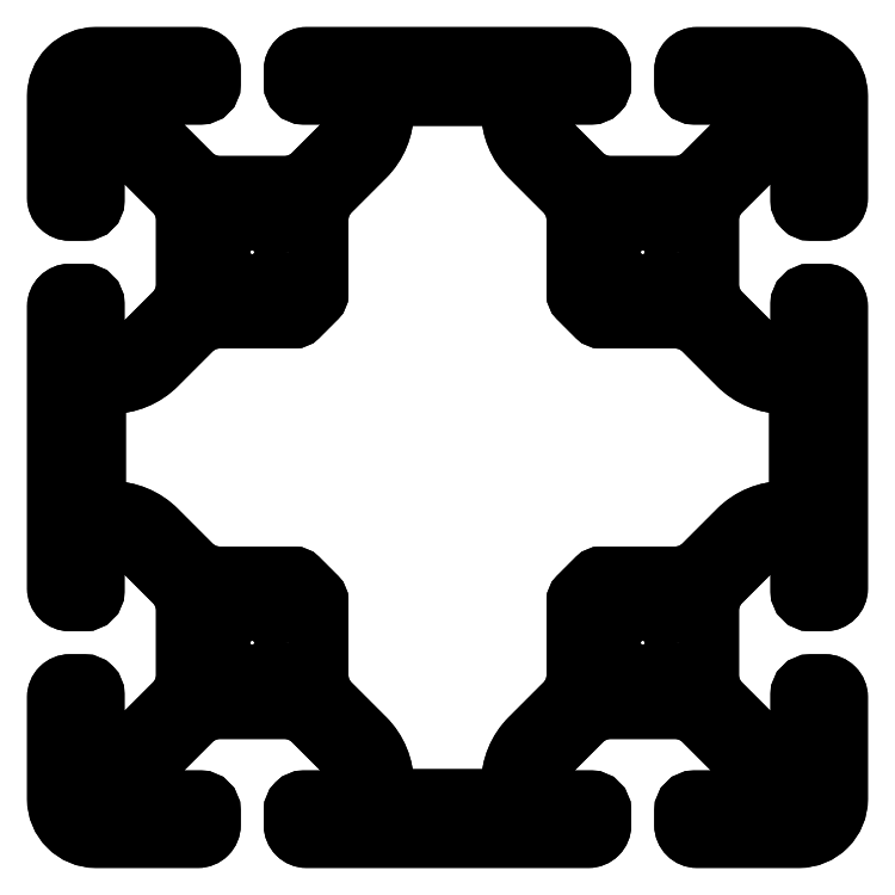
<metadata>
{"format":"dxf","ext":"dxf","renderer":"ezdxf+matplotlib","layout":"modelspace","background":"white","min_lineweight":24,"dpi":150}
</metadata>
<code>
0
SECTION
2
ENTITIES
0
LWPOLYLINE
8
0
90
232
70
1
43
0
10
-39.32
20
-37.77
10
-39.32
20
-39.03
42
0.4142
10
-39.02
20
-39.32
10
-38.22
20
-39.32
42
-0.4142
10
-37.92
20
-39.62
10
-37.92
20
-41.03
42
-0.4142
10
-38.72
20
-41.82
10
-39.83
20
-41.82
42
-0.4142
10
-40.82
20
-40.82
10
-40.82
20
-19.17
42
-0.4142
10
-39.83
20
-18.17
10
-38.72
20
-18.17
42
-0.4142
10
-37.92
20
-18.97
10
-37.93
20
-20.37
42
-0.4142
10
-38.22
20
-20.67
10
-39.02
20
-20.68
42
0.4142
10
-39.32
20
-20.97
10
-39.32
20
-22.22
42
0.4142
10
-38.32
20
-23.22
10
-36.63
20
-23.23
42
0.1989
10
-34.51
20
-22.35
10
-31.8
20
-19.64
42
0.1989
10
-30.92
20
-17.52
10
-30.92
20
-12.48
42
0.1989
10
-31.8
20
-10.36
10
-34.51
20
-7.654
42
0.1989
10
-36.63
20
-6.775
10
-38.32
20
-6.775
42
0.4142
10
-39.32
20
-7.775
10
-39.32
20
-9.025
42
0.4142
10
-39.03
20
-9.325
10
-38.22
20
-9.325
42
-0.4142
10
-37.92
20
-9.625
10
-37.92
20
-11.02
42
-0.4142
10
-38.72
20
-11.82
10
-39.83
20
-11.82
42
-0.4142
10
-40.82
20
-10.82
10
-40.82
20
-3
42
-0.4142
10
-37.83
20
0
10
-30
20
2.273e-12
42
-0.4142
10
-29
20
-1
10
-29
20
-2.1
42
-0.4142
10
-29.8
20
-2.9
10
-31.2
20
-2.9
42
-0.4142
10
-31.5
20
-2.6
10
-31.5
20
-1.8
42
0.4142
10
-31.8
20
-1.5
10
-33.05
20
-1.5
42
0.4142
10
-34.05
20
-2.5
10
-34.05
20
-4.193
42
0.1989
10
-33.17
20
-6.314
10
-30.46
20
-9.021
42
0.1989
10
-28.34
20
-9.9
10
-23.31
20
-9.9
42
0.1989
10
-21.19
20
-9.021
10
-18.48
20
-6.314
42
0.1989
10
-17.6
20
-4.193
10
-17.6
20
-2.5
42
0.4142
10
-18.6
20
-1.5
10
-19.85
20
-1.5
42
0.4142
10
-20.15
20
-1.8
10
-20.15
20
-2.6
42
-0.4142
10
-20.45
20
-2.9
10
-21.85
20
-2.9
42
-0.4142
10
-22.65
20
-2.1
10
-22.65
20
-1
42
-0.4142
10
-21.65
20
0
10
-6.123e-17
20
2.273e-12
42
-0.4142
10
1
20
-1
10
1
20
-2.1
42
-0.4142
10
0.2
20
-2.9
10
-1.2
20
-2.9
42
-0.4142
10
-1.5
20
-2.6
10
-1.5
20
-1.8
42
0.4142
10
-1.8
20
-1.5
10
-3.05
20
-1.5
42
0.4142
10
-4.05
20
-2.5
10
-4.05
20
-4.193
42
0.1989
10
-3.171
20
-6.314
10
-0.4645
20
-9.021
42
0.1989
10
1.657
20
-9.9
10
6.693
20
-9.9
42
0.1989
10
8.814
20
-9.021
10
11.52
20
-6.314
42
0.1989
10
12.4
20
-4.193
10
12.4
20
-2.5
42
0.4142
10
11.4
20
-1.5
10
10.15
20
-1.5
42
0.4142
10
9.85
20
-1.8
10
9.85
20
-2.6
42
-0.4142
10
9.55
20
-2.9
10
8.15
20
-2.9
42
-0.4142
10
7.35
20
-2.1
10
7.35
20
-1
42
-0.4142
10
8.35
20
0
10
16.18
20
4.547e-12
42
-0.4142
10
19.18
20
-3
10
19.18
20
-10.82
42
-0.4142
10
18.18
20
-11.82
10
17.07
20
-11.82
42
-0.4142
10
16.28
20
-11.02
10
16.27
20
-9.625
42
-0.4142
10
16.58
20
-9.325
10
17.38
20
-9.325
42
0.4142
10
17.67
20
-9.025
10
17.68
20
-7.775
42
0.4142
10
16.68
20
-6.775
10
14.98
20
-6.775
42
0.1989
10
12.86
20
-7.654
10
10.15
20
-10.36
42
0.1989
10
9.275
20
-12.48
10
9.275
20
-17.52
42
0.1989
10
10.15
20
-19.64
10
12.86
20
-22.35
42
0.1989
10
14.98
20
-23.22
10
16.68
20
-23.22
42
0.4142
10
17.67
20
-22.22
10
17.68
20
-20.97
42
0.4142
10
17.38
20
-20.67
10
16.57
20
-20.68
42
-0.4142
10
16.28
20
-20.37
10
16.28
20
-18.97
42
-0.4142
10
17.08
20
-18.17
10
18.18
20
-18.18
42
-0.4142
10
19.18
20
-19.17
10
19.18
20
-40.82
42
-0.4142
10
18.18
20
-41.82
10
17.08
20
-41.82
42
-0.4142
10
16.28
20
-41.03
10
16.28
20
-39.62
42
-0.4142
10
16.57
20
-39.32
10
17.38
20
-39.32
42
0.4142
10
17.67
20
-39.03
10
17.68
20
-37.77
42
0.4142
10
16.68
20
-36.78
10
14.98
20
-36.77
42
0.1989
10
12.86
20
-37.65
10
10.15
20
-40.36
42
0.1989
10
9.275
20
-42.48
10
9.275
20
-47.52
42
0.1989
10
10.15
20
-49.64
10
12.86
20
-52.35
42
0.1989
10
14.98
20
-53.22
10
16.68
20
-53.23
42
0.4142
10
17.67
20
-52.23
10
17.68
20
-50.97
42
0.4142
10
17.38
20
-50.67
10
16.58
20
-50.67
42
-0.4142
10
16.28
20
-50.38
10
16.28
20
-48.97
42
-0.4142
10
17.07
20
-48.17
10
18.18
20
-48.17
42
-0.4142
10
19.18
20
-49.18
10
19.17
20
-57
42
-0.4142
10
16.18
20
-60
10
8.35
20
-60
42
-0.4142
10
7.35
20
-59
10
7.35
20
-57.9
42
-0.4142
10
8.15
20
-57.1
10
9.55
20
-57.1
42
-0.4142
10
9.85
20
-57.4
10
9.85
20
-58.2
42
0.4142
10
10.15
20
-58.5
10
11.4
20
-58.5
42
0.4142
10
12.4
20
-57.5
10
12.4
20
-55.81
42
0.1989
10
11.52
20
-53.69
10
8.814
20
-50.98
42
0.1989
10
6.693
20
-50.1
10
1.657
20
-50.1
42
0.1989
10
-0.4645
20
-50.98
10
-3.171
20
-53.69
42
0.1989
10
-4.05
20
-55.81
10
-4.05
20
-57.5
42
0.4142
10
-3.05
20
-58.5
10
-1.8
20
-58.5
42
0.4142
10
-1.5
20
-58.2
10
-1.5
20
-57.4
42
-0.4142
10
-1.2
20
-57.1
10
0.2
20
-57.1
42
-0.4142
10
1
20
-57.9
10
1
20
-59
42
-0.4142
10
-3.815e-07
20
-60
10
-21.65
20
-60
42
-0.4142
10
-22.65
20
-59
10
-22.65
20
-57.9
42
-0.4142
10
-21.85
20
-57.1
10
-20.45
20
-57.1
42
-0.4142
10
-20.15
20
-57.4
10
-20.15
20
-58.2
42
0.4142
10
-19.85
20
-58.5
10
-18.6
20
-58.5
42
0.4142
10
-17.6
20
-57.5
10
-17.6
20
-55.81
42
0.1989
10
-18.48
20
-53.69
10
-21.19
20
-50.98
42
0.1989
10
-23.31
20
-50.1
10
-28.34
20
-50.1
42
0.1989
10
-30.46
20
-50.98
10
-33.17
20
-53.69
42
0.1989
10
-34.05
20
-55.81
10
-34.05
20
-57.5
42
0.4142
10
-33.05
20
-58.5
10
-31.8
20
-58.5
42
0.4142
10
-31.5
20
-58.2
10
-31.5
20
-57.4
42
-0.4142
10
-31.2
20
-57.1
10
-29.8
20
-57.1
42
-0.4142
10
-29
20
-57.9
10
-29
20
-59
42
-0.4142
10
-30
20
-60
10
-37.83
20
-60
42
-0.4142
10
-40.82
20
-57
10
-40.82
20
-49.18
42
-0.4142
10
-39.83
20
-48.17
10
-38.72
20
-48.18
42
-0.4142
10
-37.92
20
-48.97
10
-37.93
20
-50.38
42
-0.4142
10
-38.22
20
-50.67
10
-39.03
20
-50.68
42
0.4142
10
-39.32
20
-50.97
10
-39.32
20
-52.23
42
0.4142
10
-38.32
20
-53.22
10
-36.63
20
-53.23
42
0.1989
10
-34.51
20
-52.35
10
-31.8
20
-49.64
42
0.1989
10
-30.92
20
-47.52
10
-30.92
20
-42.48
42
0.1989
10
-31.8
20
-40.36
10
-34.51
20
-37.65
42
0.1989
10
-36.63
20
-36.78
10
-38.32
20
-36.77
42
0.4142
0
LWPOLYLINE
8
0
90
64
70
1
43
0
10
-36.82
20
-34.88
42
-0.4142
10
-37.82
20
-33.88
10
-37.82
20
-26.12
42
-0.4142
10
-36.82
20
-25.12
10
-36.68
20
-25.12
42
0.1989
10
-33.15
20
-23.66
10
-30.46
20
-20.98
42
-0.1989
10
-28.34
20
-20.1
10
-22.63
20
-20.1
42
0.1989
10
-22.28
20
-19.95
10
-20.87
20
-18.55
42
0.1989
10
-20.72
20
-18.19
10
-20.72
20
-12.48
42
-0.1989
10
-19.85
20
-10.36
10
-17.16
20
-7.679
42
0.1989
10
-15.7
20
-4.143
10
-15.7
20
-4
42
-0.4142
10
-14.7
20
-3
10
-6.95
20
-3
42
-0.4142
10
-5.95
20
-4
10
-5.95
20
-4.143
42
0.1989
10
-4.486
20
-7.679
10
-1.804
20
-10.36
42
-0.1989
10
-0.925
20
-12.48
10
-0.925
20
-18.19
42
0.1989
10
-0.7786
20
-18.55
10
0.6286
20
-19.95
42
0.1989
10
0.9821
20
-20.1
10
6.693
20
-20.1
42
-0.1989
10
8.814
20
-20.98
10
11.5
20
-23.66
42
0.1989
10
15.03
20
-25.12
10
15.17
20
-25.12
42
-0.4142
10
16.18
20
-26.12
10
16.18
20
-33.88
42
-0.4142
10
15.17
20
-34.88
10
15.03
20
-34.88
42
0.1989
10
11.5
20
-36.34
10
8.814
20
-39.02
42
-0.1989
10
6.693
20
-39.9
10
0.9821
20
-39.9
42
0.1989
10
0.6286
20
-40.05
10
-0.7786
20
-41.45
42
0.1989
10
-0.925
20
-41.81
10
-0.925
20
-47.52
42
-0.1989
10
-1.804
20
-49.64
10
-4.486
20
-52.32
42
0.1989
10
-5.95
20
-55.86
10
-5.95
20
-56
42
-0.4142
10
-6.95
20
-57
10
-14.7
20
-57
42
-0.4142
10
-15.7
20
-56
10
-15.7
20
-55.86
42
0.1989
10
-17.16
20
-52.32
10
-19.85
20
-49.64
42
-0.1989
10
-20.72
20
-47.52
10
-20.72
20
-41.81
42
0.1989
10
-20.87
20
-41.45
10
-22.28
20
-40.05
42
0.1989
10
-22.63
20
-39.9
10
-28.34
20
-39.9
42
-0.1989
10
-30.46
20
-39.02
10
-33.15
20
-36.34
42
0.1989
10
-36.68
20
-34.88
0
LWPOLYLINE
8
0
90
8
70
1
43
0
10
-39.03
20
-5.35
42
-0.4142
10
-39.32
20
-5.05
10
-39.32
20
-3
42
-0.4142
10
-37.83
20
-1.5
10
-35.77
20
-1.5
42
-0.4142
10
-35.47
20
-1.8
10
-35.47
20
-5.05
42
-0.4142
10
-35.77
20
-5.35
0
LWPOLYLINE
8
0
90
8
70
1
43
0
10
17.38
20
-54.65
42
-0.4142
10
17.67
20
-54.95
10
17.67
20
-57
42
-0.4142
10
16.18
20
-58.5
10
14.13
20
-58.5
42
-0.4142
10
13.83
20
-58.2
10
13.83
20
-54.95
42
-0.4142
10
14.13
20
-54.65
0
LWPOLYLINE
8
0
90
8
70
1
43
0
10
-39.32
20
-54.95
42
-0.4142
10
-39.03
20
-54.65
10
-35.77
20
-54.65
42
-0.4142
10
-35.48
20
-54.95
10
-35.48
20
-58.2
42
-0.4142
10
-35.77
20
-58.5
10
-37.83
20
-58.5
42
-0.4142
10
-39.32
20
-57
0
LWPOLYLINE
8
0
90
8
70
1
43
0
10
17.68
20
-5.05
42
-0.4142
10
17.38
20
-5.35
10
14.13
20
-5.35
42
-0.4142
10
13.83
20
-5.05
10
13.82
20
-1.8
42
-0.4142
10
14.13
20
-1.5
10
16.18
20
-1.5
42
-0.4142
10
17.67
20
-3
0
CIRCLE
8
0
10
-25.82
20
-45
30
0
40
2.45
210
0
220
0
230
1
0
CIRCLE
8
0
10
-25.82
20
-15
30
0
40
2.45
210
0
220
0
230
1
0
CIRCLE
8
0
10
4.175
20
-45
30
0
40
2.45
210
0
220
0
230
1
0
CIRCLE
8
0
10
4.175
20
-15
30
0
40
2.45
210
0
220
0
230
1
0
LWPOLYLINE
8
0
90
232
70
1
43
0
10
-39.32
20
-37.77
10
-39.32
20
-39.03
42
0.4142
10
-39.02
20
-39.32
10
-38.22
20
-39.32
42
-0.4142
10
-37.92
20
-39.62
10
-37.92
20
-41.03
42
-0.4142
10
-38.72
20
-41.82
10
-39.83
20
-41.82
42
-0.4142
10
-40.82
20
-40.82
10
-40.82
20
-19.17
42
-0.4142
10
-39.83
20
-18.17
10
-38.72
20
-18.17
42
-0.4142
10
-37.92
20
-18.97
10
-37.93
20
-20.37
42
-0.4142
10
-38.22
20
-20.67
10
-39.02
20
-20.68
42
0.4142
10
-39.32
20
-20.97
10
-39.32
20
-22.22
42
0.4142
10
-38.32
20
-23.22
10
-36.63
20
-23.23
42
0.1989
10
-34.51
20
-22.35
10
-31.8
20
-19.64
42
0.1989
10
-30.92
20
-17.52
10
-30.92
20
-12.48
42
0.1989
10
-31.8
20
-10.36
10
-34.51
20
-7.654
42
0.1989
10
-36.63
20
-6.775
10
-38.32
20
-6.775
42
0.4142
10
-39.32
20
-7.775
10
-39.32
20
-9.025
42
0.4142
10
-39.03
20
-9.325
10
-38.22
20
-9.325
42
-0.4142
10
-37.92
20
-9.625
10
-37.92
20
-11.02
42
-0.4142
10
-38.72
20
-11.82
10
-39.83
20
-11.82
42
-0.4142
10
-40.82
20
-10.82
10
-40.82
20
-3
42
-0.4142
10
-37.83
20
0
10
-30
20
2.276e-12
42
-0.4142
10
-29
20
-1
10
-29
20
-2.1
42
-0.4142
10
-29.8
20
-2.9
10
-31.2
20
-2.9
42
-0.4142
10
-31.5
20
-2.6
10
-31.5
20
-1.8
42
0.4142
10
-31.8
20
-1.5
10
-33.05
20
-1.5
42
0.4142
10
-34.05
20
-2.5
10
-34.05
20
-4.193
42
0.1989
10
-33.17
20
-6.314
10
-30.46
20
-9.021
42
0.1989
10
-28.34
20
-9.9
10
-23.31
20
-9.9
42
0.1989
10
-21.19
20
-9.021
10
-18.48
20
-6.314
42
0.1989
10
-17.6
20
-4.193
10
-17.6
20
-2.5
42
0.4142
10
-18.6
20
-1.5
10
-19.85
20
-1.5
42
0.4142
10
-20.15
20
-1.8
10
-20.15
20
-2.6
42
-0.4142
10
-20.45
20
-2.9
10
-21.85
20
-2.9
42
-0.4142
10
-22.65
20
-2.1
10
-22.65
20
-1
42
-0.4142
10
-21.65
20
0
10
-2.833e-16
20
2.273e-12
42
-0.4142
10
1
20
-1
10
1
20
-2.1
42
-0.4142
10
0.2
20
-2.9
10
-1.2
20
-2.9
42
-0.4142
10
-1.5
20
-2.6
10
-1.5
20
-1.8
42
0.4142
10
-1.8
20
-1.5
10
-3.05
20
-1.5
42
0.4142
10
-4.05
20
-2.5
10
-4.05
20
-4.193
42
0.1989
10
-3.171
20
-6.314
10
-0.4645
20
-9.021
42
0.1989
10
1.657
20
-9.9
10
6.693
20
-9.9
42
0.1989
10
8.814
20
-9.021
10
11.52
20
-6.314
42
0.1989
10
12.4
20
-4.193
10
12.4
20
-2.5
42
0.4142
10
11.4
20
-1.5
10
10.15
20
-1.5
42
0.4142
10
9.85
20
-1.8
10
9.85
20
-2.6
42
-0.4142
10
9.55
20
-2.9
10
8.15
20
-2.9
42
-0.4142
10
7.35
20
-2.1
10
7.35
20
-1
42
-0.4142
10
8.35
20
0
10
16.18
20
4.546e-12
42
-0.4142
10
19.18
20
-3
10
19.18
20
-10.82
42
-0.4142
10
18.18
20
-11.82
10
17.07
20
-11.82
42
-0.4142
10
16.28
20
-11.02
10
16.27
20
-9.625
42
-0.4142
10
16.58
20
-9.325
10
17.38
20
-9.325
42
0.4142
10
17.67
20
-9.025
10
17.68
20
-7.775
42
0.4142
10
16.68
20
-6.775
10
14.98
20
-6.775
42
0.1989
10
12.86
20
-7.654
10
10.15
20
-10.36
42
0.1989
10
9.275
20
-12.48
10
9.275
20
-17.52
42
0.1989
10
10.15
20
-19.64
10
12.86
20
-22.35
42
0.1989
10
14.98
20
-23.22
10
16.68
20
-23.22
42
0.4142
10
17.67
20
-22.22
10
17.68
20
-20.97
42
0.4142
10
17.38
20
-20.67
10
16.57
20
-20.68
42
-0.4142
10
16.28
20
-20.37
10
16.28
20
-18.97
42
-0.4142
10
17.08
20
-18.17
10
18.18
20
-18.18
42
-0.4142
10
19.18
20
-19.17
10
19.18
20
-40.82
42
-0.4142
10
18.18
20
-41.82
10
17.08
20
-41.82
42
-0.4142
10
16.28
20
-41.03
10
16.28
20
-39.62
42
-0.4142
10
16.57
20
-39.32
10
17.38
20
-39.32
42
0.4142
10
17.67
20
-39.03
10
17.68
20
-37.77
42
0.4142
10
16.68
20
-36.78
10
14.98
20
-36.77
42
0.1989
10
12.86
20
-37.65
10
10.15
20
-40.36
42
0.1989
10
9.275
20
-42.48
10
9.275
20
-47.52
42
0.1989
10
10.15
20
-49.64
10
12.86
20
-52.35
42
0.1989
10
14.98
20
-53.22
10
16.68
20
-53.23
42
0.4142
10
17.67
20
-52.23
10
17.68
20
-50.97
42
0.4142
10
17.38
20
-50.67
10
16.58
20
-50.67
42
-0.4142
10
16.28
20
-50.38
10
16.28
20
-48.97
42
-0.4142
10
17.07
20
-48.17
10
18.18
20
-48.17
42
-0.4142
10
19.18
20
-49.18
10
19.17
20
-57
42
-0.4142
10
16.18
20
-60
10
8.35
20
-60
42
-0.4142
10
7.35
20
-59
10
7.35
20
-57.9
42
-0.4142
10
8.15
20
-57.1
10
9.55
20
-57.1
42
-0.4142
10
9.85
20
-57.4
10
9.85
20
-58.2
42
0.4142
10
10.15
20
-58.5
10
11.4
20
-58.5
42
0.4142
10
12.4
20
-57.5
10
12.4
20
-55.81
42
0.1989
10
11.52
20
-53.69
10
8.814
20
-50.98
42
0.1989
10
6.693
20
-50.1
10
1.657
20
-50.1
42
0.1989
10
-0.4645
20
-50.98
10
-3.171
20
-53.69
42
0.1989
10
-4.05
20
-55.81
10
-4.05
20
-57.5
42
0.4142
10
-3.05
20
-58.5
10
-1.8
20
-58.5
42
0.4142
10
-1.5
20
-58.2
10
-1.5
20
-57.4
42
-0.4142
10
-1.2
20
-57.1
10
0.2
20
-57.1
42
-0.4142
10
1
20
-57.9
10
1
20
-59
42
-0.4142
10
-3.815e-07
20
-60
10
-21.65
20
-60
42
-0.4142
10
-22.65
20
-59
10
-22.65
20
-57.9
42
-0.4142
10
-21.85
20
-57.1
10
-20.45
20
-57.1
42
-0.4142
10
-20.15
20
-57.4
10
-20.15
20
-58.2
42
0.4142
10
-19.85
20
-58.5
10
-18.6
20
-58.5
42
0.4142
10
-17.6
20
-57.5
10
-17.6
20
-55.81
42
0.1989
10
-18.48
20
-53.69
10
-21.19
20
-50.98
42
0.1989
10
-23.31
20
-50.1
10
-28.34
20
-50.1
42
0.1989
10
-30.46
20
-50.98
10
-33.17
20
-53.69
42
0.1989
10
-34.05
20
-55.81
10
-34.05
20
-57.5
42
0.4142
10
-33.05
20
-58.5
10
-31.8
20
-58.5
42
0.4142
10
-31.5
20
-58.2
10
-31.5
20
-57.4
42
-0.4142
10
-31.2
20
-57.1
10
-29.8
20
-57.1
42
-0.4142
10
-29
20
-57.9
10
-29
20
-59
42
-0.4142
10
-30
20
-60
10
-37.83
20
-60
42
-0.4142
10
-40.82
20
-57
10
-40.82
20
-49.18
42
-0.4142
10
-39.83
20
-48.17
10
-38.72
20
-48.18
42
-0.4142
10
-37.92
20
-48.97
10
-37.93
20
-50.38
42
-0.4142
10
-38.22
20
-50.67
10
-39.03
20
-50.68
42
0.4142
10
-39.32
20
-50.97
10
-39.32
20
-52.23
42
0.4142
10
-38.32
20
-53.22
10
-36.63
20
-53.23
42
0.1989
10
-34.51
20
-52.35
10
-31.8
20
-49.64
42
0.1989
10
-30.92
20
-47.52
10
-30.92
20
-42.48
42
0.1989
10
-31.8
20
-40.36
10
-34.51
20
-37.65
42
0.1989
10
-36.63
20
-36.78
10
-38.32
20
-36.77
42
0.4142
0
LWPOLYLINE
8
0
90
64
70
1
43
0
10
-36.82
20
-34.88
42
-0.4142
10
-37.82
20
-33.88
10
-37.82
20
-26.12
42
-0.4142
10
-36.82
20
-25.12
10
-36.68
20
-25.12
42
0.1989
10
-33.15
20
-23.66
10
-30.46
20
-20.98
42
-0.1989
10
-28.34
20
-20.1
10
-22.63
20
-20.1
42
0.1989
10
-22.28
20
-19.95
10
-20.87
20
-18.55
42
0.1989
10
-20.72
20
-18.19
10
-20.72
20
-12.48
42
-0.1989
10
-19.85
20
-10.36
10
-17.16
20
-7.679
42
0.1989
10
-15.7
20
-4.143
10
-15.7
20
-4
42
-0.4142
10
-14.7
20
-3
10
-6.95
20
-3
42
-0.4142
10
-5.95
20
-4
10
-5.95
20
-4.143
42
0.1989
10
-4.486
20
-7.679
10
-1.804
20
-10.36
42
-0.1989
10
-0.925
20
-12.48
10
-0.925
20
-18.19
42
0.1989
10
-0.7786
20
-18.55
10
0.6286
20
-19.95
42
0.1989
10
0.9821
20
-20.1
10
6.693
20
-20.1
42
-0.1989
10
8.814
20
-20.98
10
11.5
20
-23.66
42
0.1989
10
15.03
20
-25.12
10
15.17
20
-25.12
42
-0.4142
10
16.18
20
-26.12
10
16.18
20
-33.88
42
-0.4142
10
15.17
20
-34.88
10
15.03
20
-34.88
42
0.1989
10
11.5
20
-36.34
10
8.814
20
-39.02
42
-0.1989
10
6.693
20
-39.9
10
0.9821
20
-39.9
42
0.1989
10
0.6286
20
-40.05
10
-0.7786
20
-41.45
42
0.1989
10
-0.925
20
-41.81
10
-0.925
20
-47.52
42
-0.1989
10
-1.804
20
-49.64
10
-4.486
20
-52.32
42
0.1989
10
-5.95
20
-55.86
10
-5.95
20
-56
42
-0.4142
10
-6.95
20
-57
10
-14.7
20
-57
42
-0.4142
10
-15.7
20
-56
10
-15.7
20
-55.86
42
0.1989
10
-17.16
20
-52.32
10
-19.85
20
-49.64
42
-0.1989
10
-20.72
20
-47.52
10
-20.72
20
-41.81
42
0.1989
10
-20.87
20
-41.45
10
-22.28
20
-40.05
42
0.1989
10
-22.63
20
-39.9
10
-28.34
20
-39.9
42
-0.1989
10
-30.46
20
-39.02
10
-33.15
20
-36.34
42
0.1989
10
-36.68
20
-34.88
0
CIRCLE
8
0
10
-25.82
20
-45
30
0
40
2.45
210
0
220
0
230
1
0
CIRCLE
8
0
10
-25.82
20
-15
30
0
40
2.45
210
0
220
0
230
1
0
CIRCLE
8
0
10
4.175
20
-45
30
0
40
2.45
210
0
220
0
230
1
0
CIRCLE
8
0
10
4.175
20
-15
30
0
40
2.45
210
0
220
0
230
1
0
LWPOLYLINE
8
0
90
8
70
1
43
0
10
-39.03
20
-5.35
42
-0.4142
10
-39.32
20
-5.05
10
-39.32
20
-3
42
-0.4142
10
-37.83
20
-1.5
10
-35.77
20
-1.5
42
-0.4142
10
-35.47
20
-1.8
10
-35.47
20
-5.05
42
-0.4142
10
-35.77
20
-5.35
0
LWPOLYLINE
8
0
90
8
70
1
43
0
10
17.38
20
-54.65
42
-0.4142
10
17.67
20
-54.95
10
17.67
20
-57
42
-0.4142
10
16.18
20
-58.5
10
14.13
20
-58.5
42
-0.4142
10
13.83
20
-58.2
10
13.83
20
-54.95
42
-0.4142
10
14.13
20
-54.65
0
LWPOLYLINE
8
0
90
8
70
1
43
0
10
-39.32
20
-54.95
42
-0.4142
10
-39.03
20
-54.65
10
-35.77
20
-54.65
42
-0.4142
10
-35.48
20
-54.95
10
-35.48
20
-58.2
42
-0.4142
10
-35.77
20
-58.5
10
-37.83
20
-58.5
42
-0.4142
10
-39.32
20
-57
0
LWPOLYLINE
8
0
90
8
70
1
43
0
10
17.68
20
-5.05
42
-0.4142
10
17.38
20
-5.35
10
14.13
20
-5.35
42
-0.4142
10
13.83
20
-5.05
10
13.82
20
-1.8
42
-0.4142
10
14.13
20
-1.5
10
16.18
20
-1.5
42
-0.4142
10
17.67
20
-3
0
ENDSEC
0
EOF

</code>
